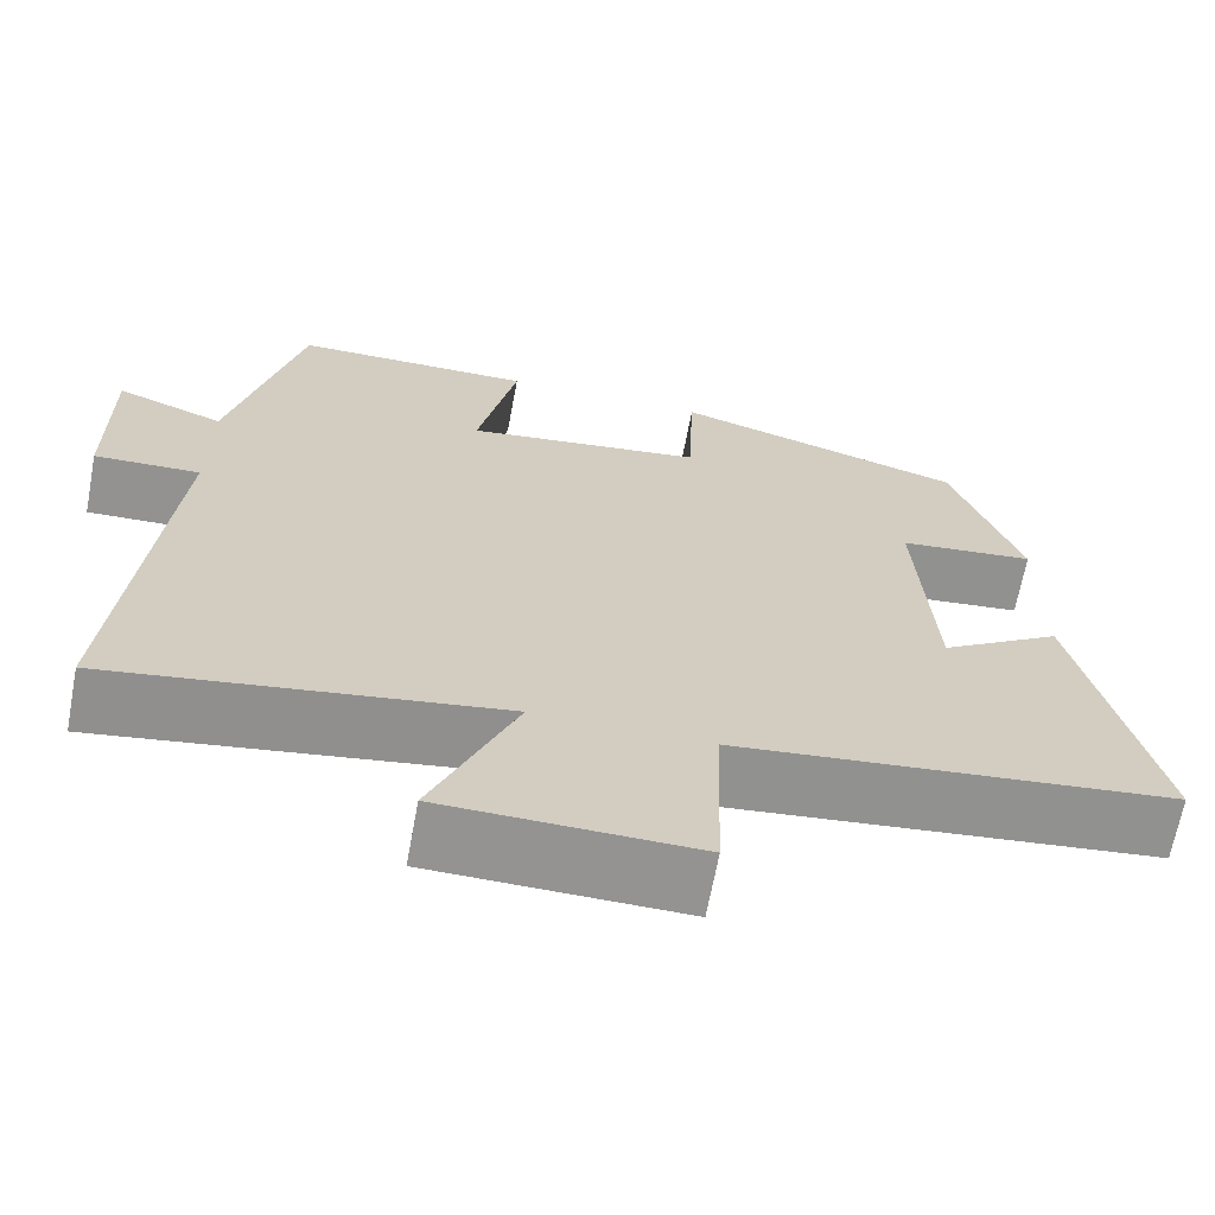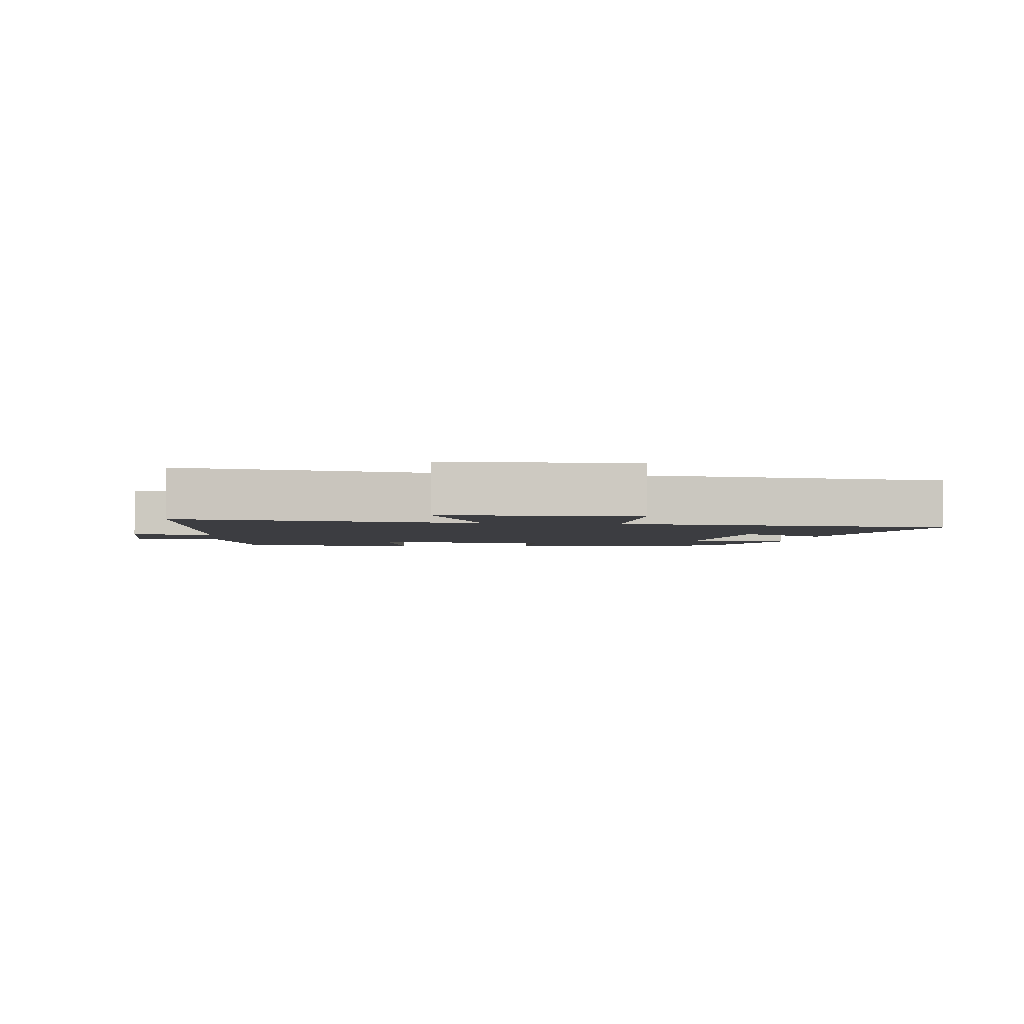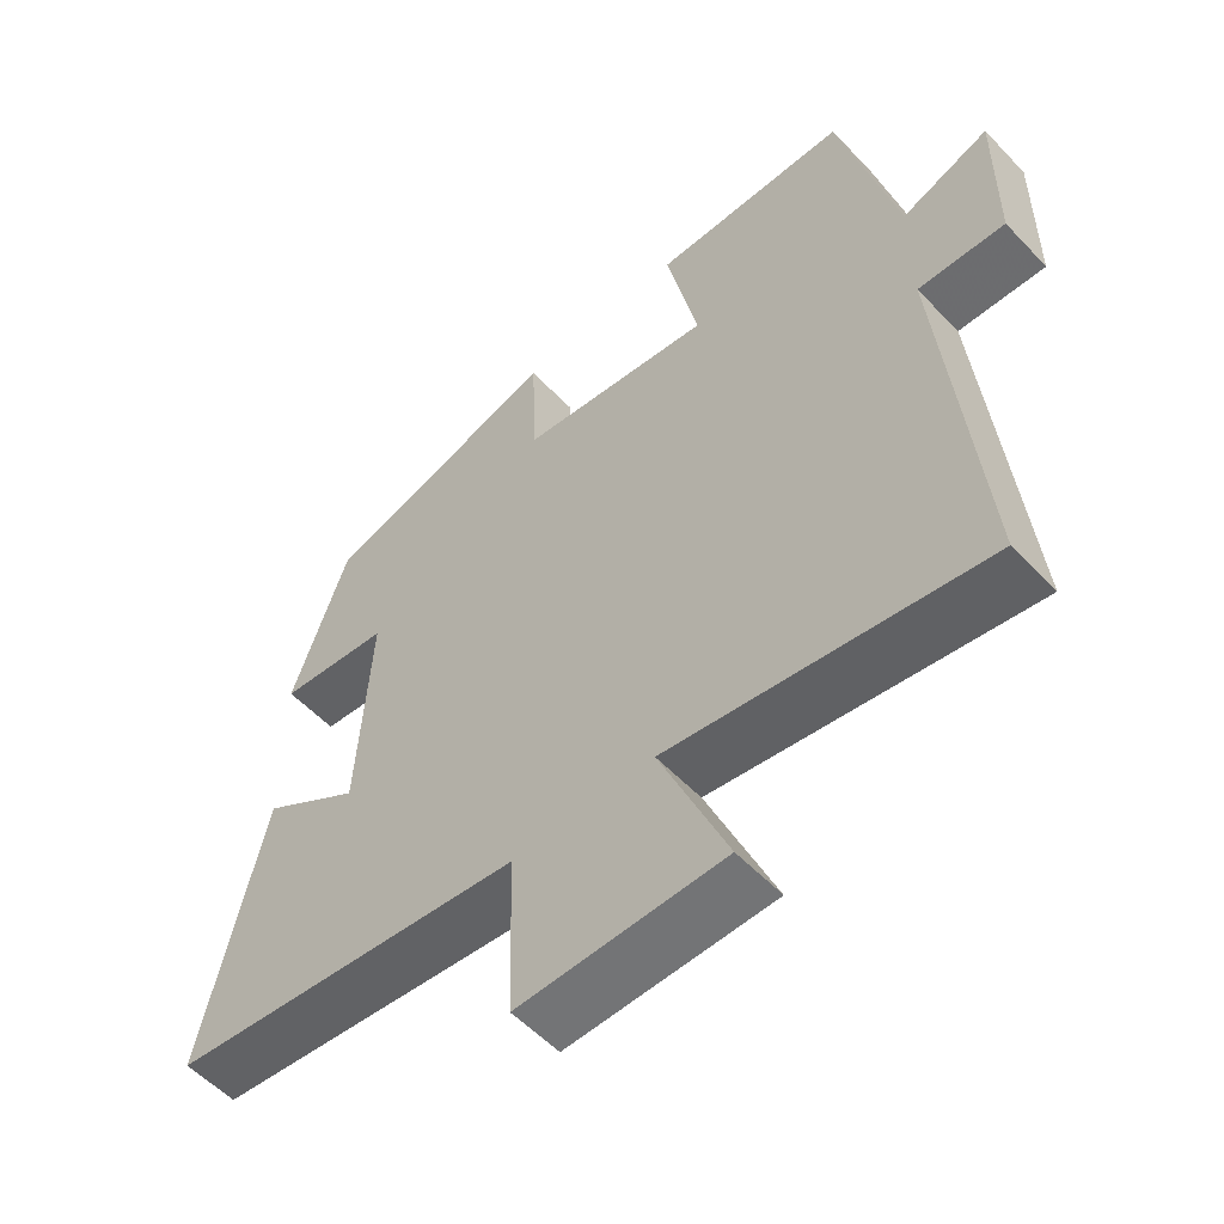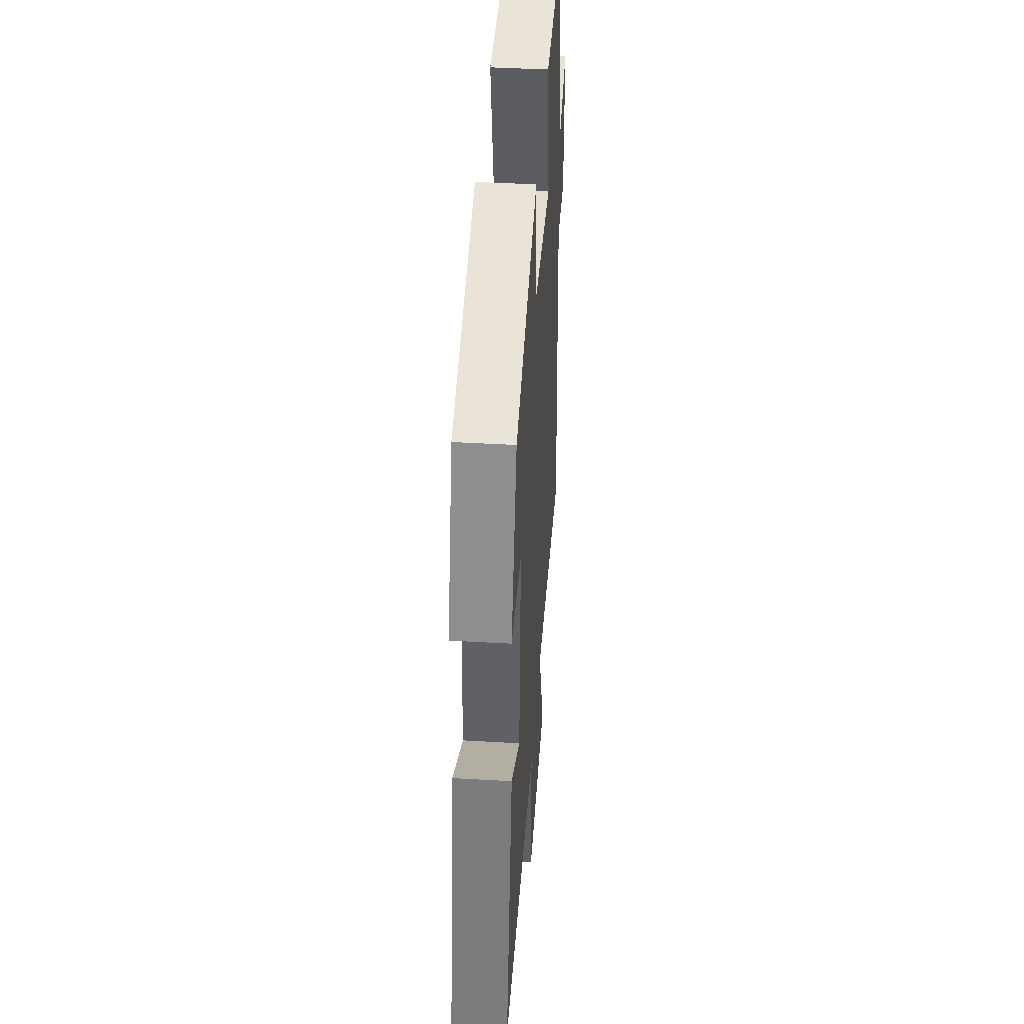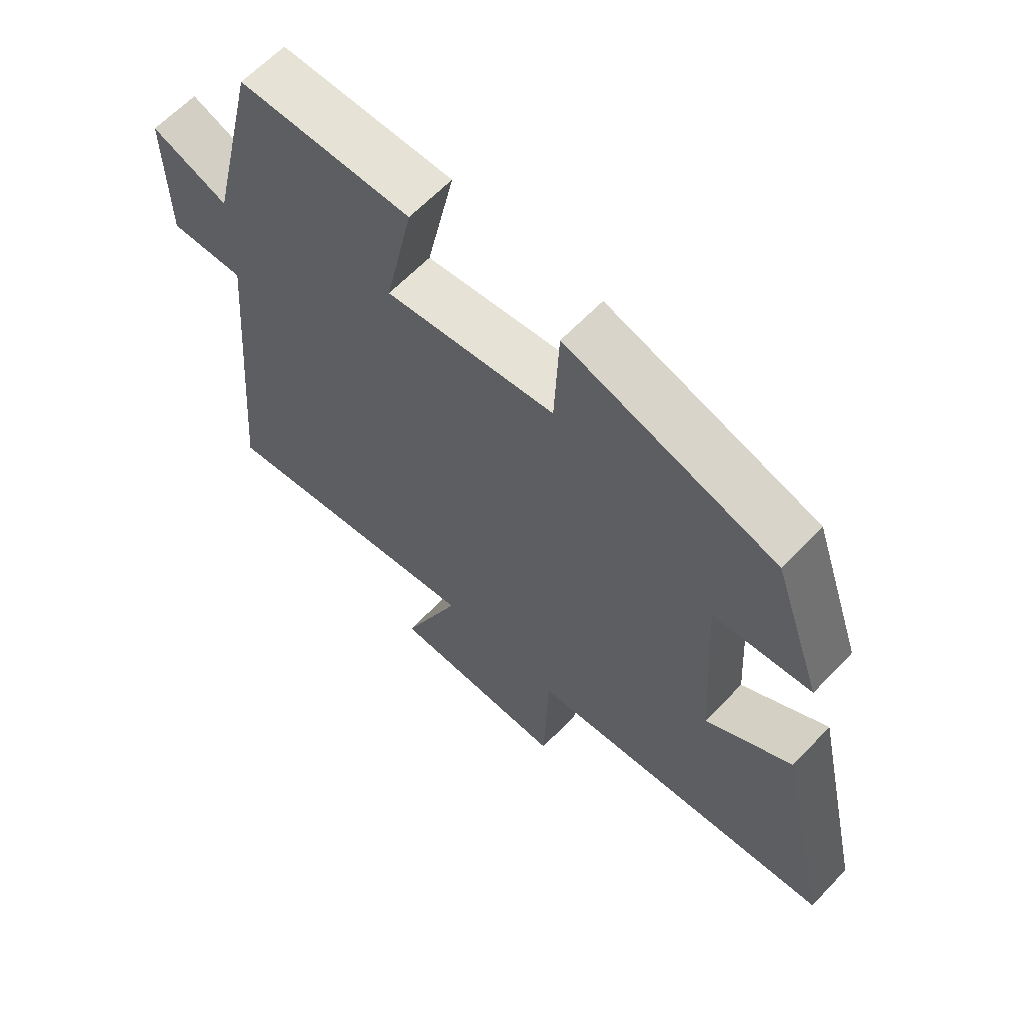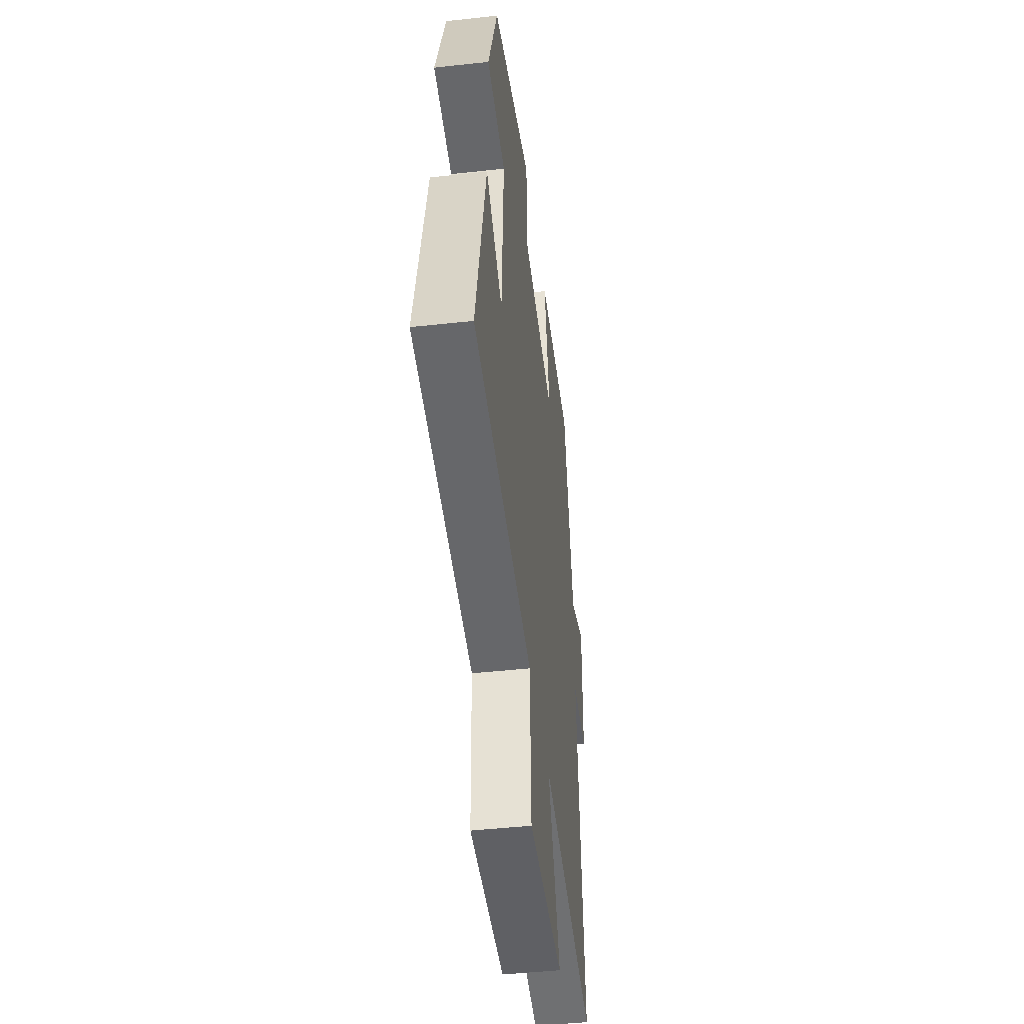
<metadata>
{"format":"obj","ext":"obj","renderer":"f3d","projection":"perspective","resolution":1024,"background":"white","views":[{"elev":-66.7,"azim":169.4,"up":"+Z"},{"elev":-2.8,"azim":172.7,"up":"+Y"},{"elev":-55.6,"azim":42.6,"up":"+Z"},{"elev":43.5,"azim":-86.1,"up":"+Z"},{"elev":63.3,"azim":-136.4,"up":"+Z"},{"elev":-45.8,"azim":-82.8,"up":"+Z"}]}
</metadata>
<code>
v 0.421 0.07 0.497
v 0.5 0.07 0.162
v 0.623 0.07 0.209
v 0.621 0.07 -0.017
v 0.5 0.07 -0.012
v 0.55 0.07 -0.571
v 0.109 0.07 -0.5
v 0.204 0.07 -0.73
v -0.082 0.07 -0.734
v -0.089 0.07 -0.5
v -0.586 0.07 -0.443
v -0.5 0.07 -0.059
v -0.362 0.07 -0.149
v -0.344 0.07 0.157
v -0.5 0.07 0.175
v -0.422 0.07 0.401
v -0.088 0.07 0.5
v -0.081 0.07 0.325
v 0.191 0.07 0.287
v 0.146 0.07 0.5
v 0.421 0 0.497
v 0.5 0 0.162
v 0.623 0 0.209
v 0.621 0 -0.017
v 0.5 0 -0.012
v 0.55 0 -0.571
v 0.109 0 -0.5
v 0.204 0 -0.73
v -0.082 0 -0.734
v -0.089 0 -0.5
v -0.586 0 -0.443
v -0.5 0 -0.059
v -0.362 0 -0.149
v -0.344 0 0.157
v -0.5 0 0.175
v -0.422 0 0.401
v -0.088 0 0.5
v -0.081 0 0.325
v 0.191 0 0.287
v 0.146 0 0.5
f 19 20 1 2
f 18 19 2
f 15 16 17 18
f 14 15 18 2
f 13 14 2
f 10 11 12 13
f 10 13 2
f 7 8 9 10
f 7 10 2 3
f 5 6 7
f 5 7 3
f 3 4 5
f 22 21 40 39
f 22 39 38
f 38 37 36 35
f 22 38 35 34
f 22 34 33
f 33 32 31 30
f 22 33 30
f 30 29 28 27
f 23 22 30 27
f 27 26 25
f 23 27 25
f 25 24 23
f 1 21 22 2
f 2 22 23 3
f 3 23 24 4
f 4 24 25 5
f 5 25 26 6
f 6 26 27 7
f 7 27 28 8
f 8 28 29 9
f 9 29 30 10
f 10 30 31 11
f 11 31 32 12
f 12 32 33 13
f 13 33 34 14
f 14 34 35 15
f 15 35 36 16
f 16 36 37 17
f 17 37 38 18
f 18 38 39 19
f 19 39 40 20
f 20 40 21 1

</code>
